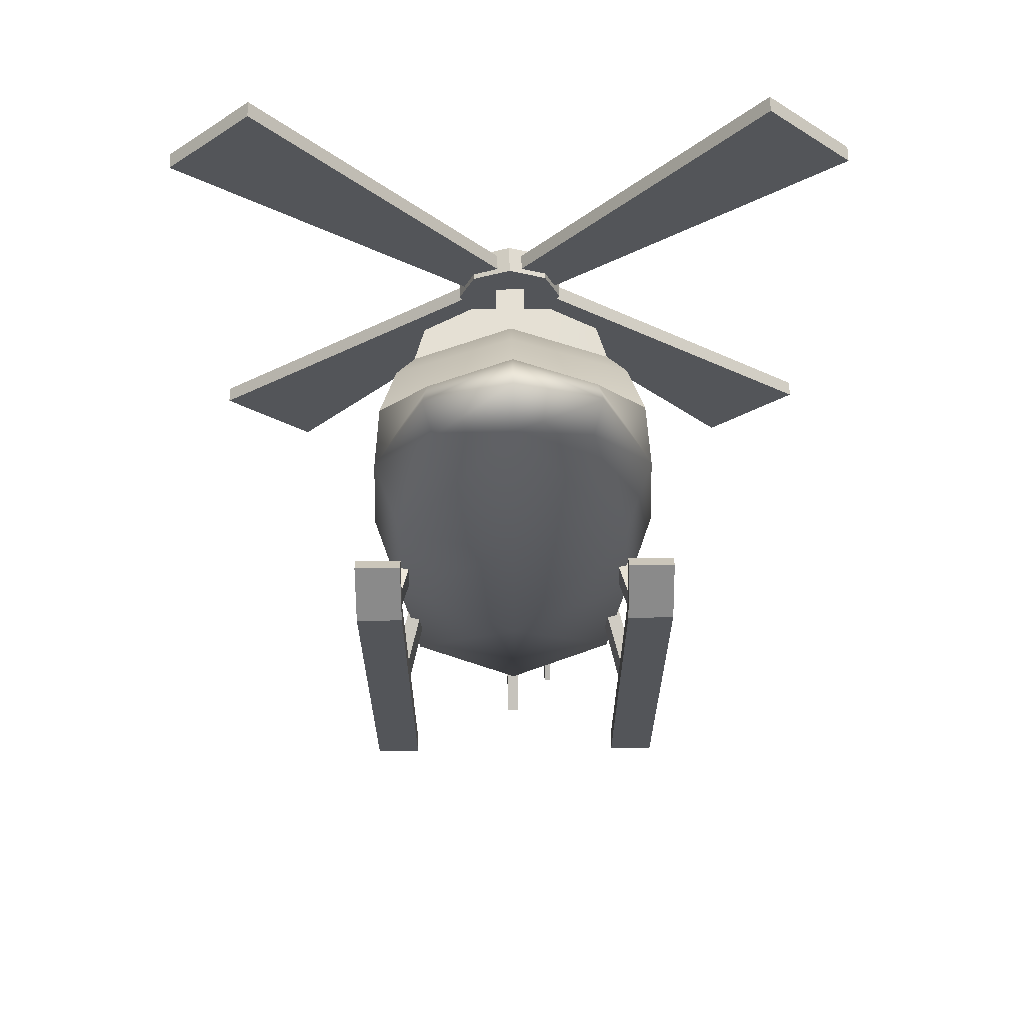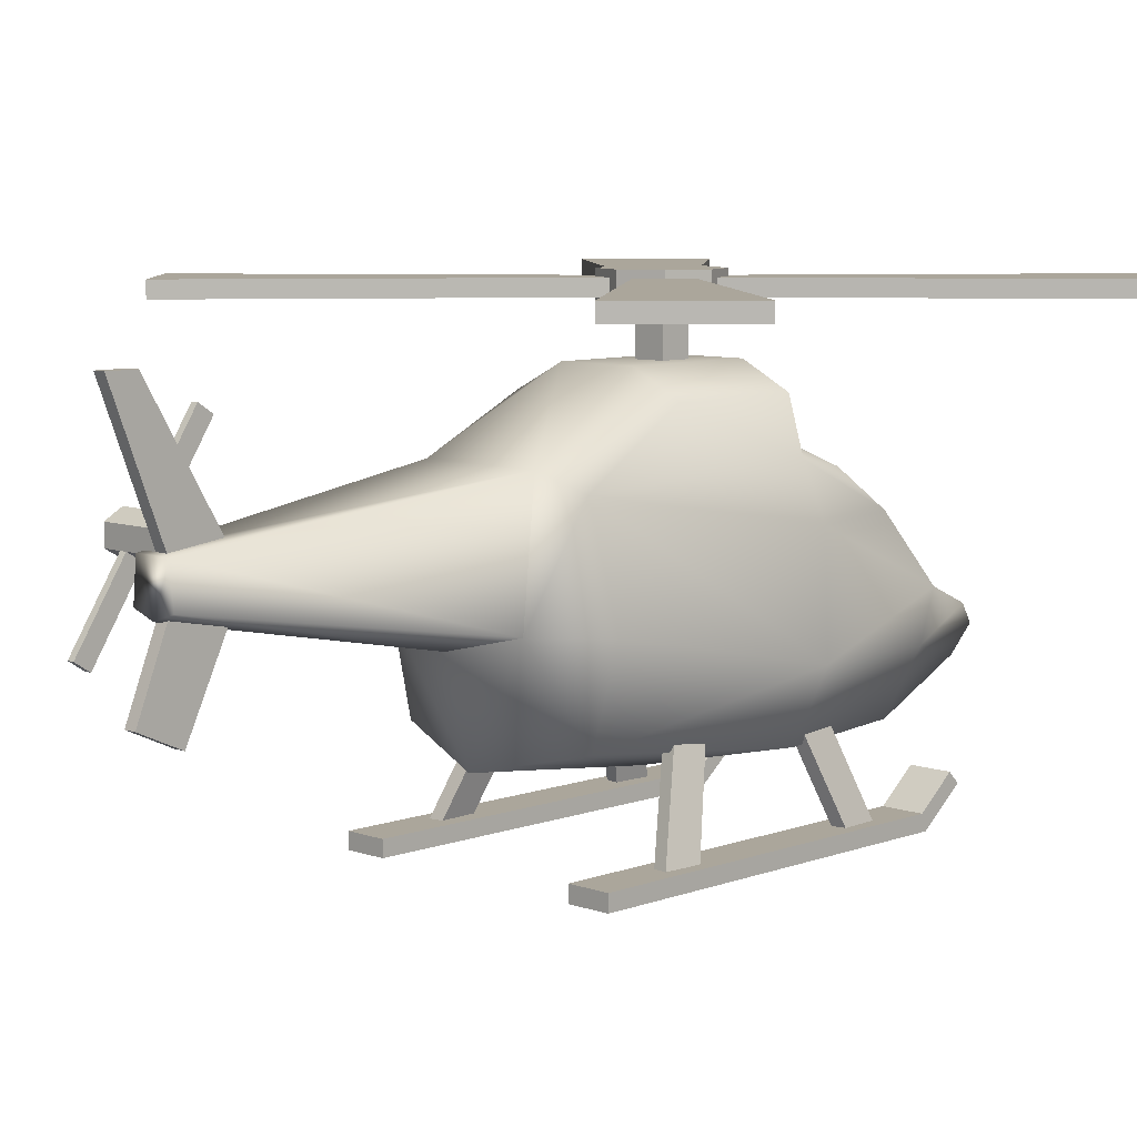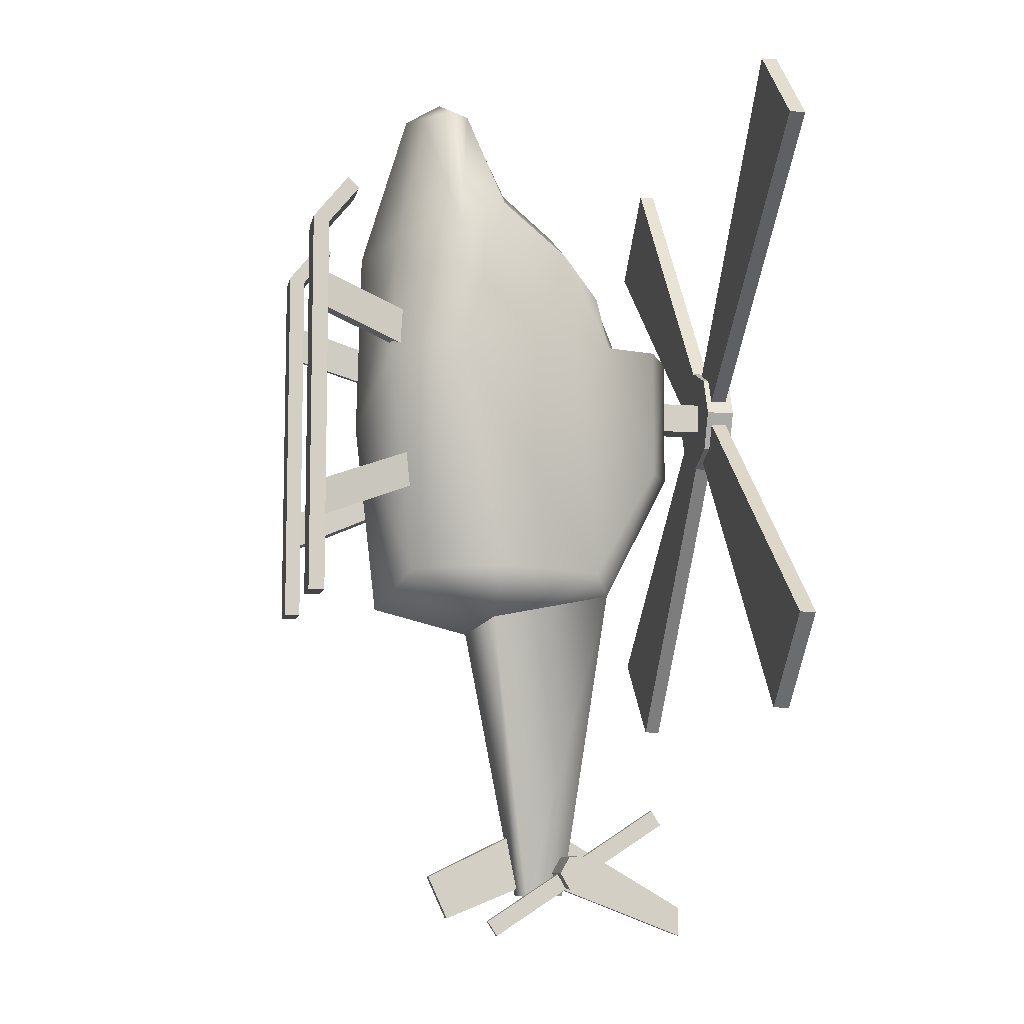
<metadata>
{"format":"obj","ext":"obj","renderer":"f3d","projection":"perspective","resolution":1024,"background":"white","views":[{"elev":65.5,"azim":-0.7,"up":"+Z"},{"elev":7.9,"azim":-135.4,"up":"+Y"},{"elev":-8.7,"azim":78.8,"up":"+Z"}]}
</metadata>
<code>
g meger3d_Char_plane_C3_4
v 0 0.06217 0.3265
v 0.1559 0.05054 0.2572
v 0.1738 -0.04214 0.3268
v 0 -0.01043 0.389
v 0 0.1299 0.2357
v 0.1336 0.1035 0.1991
v -0.1738 -0.04214 0.3268
v -0.1559 0.05054 0.2572
v -0.1336 0.1035 0.1991
v 0.1748 -0.04254 -0.2005
v 0.1336 0.1027 -0.2041
v 0.09988 -0.04259 -0.2654
v 0.08256 0.1281 -0.2309
v 0.1907 -0.1063 0.117
v 0.1766 0.04666 0.1268
v 0.1453 0.1178 0.1253
v 0.1231 0.1904 -0.05389
v 0.05415 0.2251 -0.05357
v 0.05642 0.2251 0.1235
v -0.05642 0.2251 0.1235
v -0.05415 0.2251 -0.05357
v -0.1231 0.1904 0.1253
v -0.1231 0.1904 -0.05389
v 0.1231 0.1904 0.1253
v -0.08256 0.1281 -0.2309
v -0.1336 0.1027 -0.2041
v -0.09988 -0.04259 -0.2654
v -0.1748 -0.04254 -0.2005
v -0.1907 -0.1063 0.117
v -0.1766 0.04666 0.1268
v -0.1453 0.1178 0.1253
v 0.02597 0.07205 -0.6631
v 0.03142 0.01836 -0.6631
v 0.09988 -0.04259 -0.2654
v 0 0.007462 -0.6631
v -0.02597 0.07205 -0.6631
v 0 -0.06665 -0.2831
v -0.09988 -0.04259 -0.2654
v -0.03142 0.01836 -0.6631
v 0 -0.2018 -0.2486
v 0 -0.2325 0.01808
v 0.1402 -0.1688 -0.2041
v -0.1402 -0.1688 -0.2041
v 0.09988 -0.04259 -0.2654
v 0 -0.06665 -0.2831
v 0.1748 -0.04254 -0.2005
v 0.1907 -0.1063 0.117
v 0.1538 -0.2023 0.1031
v -0.09988 -0.04259 -0.2654
v -0.1748 -0.04254 -0.2005
v -0.1907 -0.1063 0.117
v -0.1538 -0.2023 0.1031
v -0.09954 -0.1471 0.4598
v -0.112 -0.1089 0.48
v 0 -0.1092 0.5262
v 0 -0.1604 0.4963
v 0.112 -0.1089 0.48
v 0.09954 -0.1471 0.4598
v -0.1464 -0.1941 0.2736
v 0 -0.2263 0.2766
v -0.1816 -0.1066 0.2938
v 0.1464 -0.1941 0.2736
v 0.1816 -0.1066 0.2938
v 0.1907 -0.1063 0.117
v 0.1538 -0.2023 0.1031
v -0.1907 -0.1063 0.117
v -0.1538 -0.2023 0.1031
v 0 -0.2325 0.01808
v -0.112 -0.1089 0.48
v -0.1054 -0.08458 0.4737
v 0 -0.06785 0.5107
v 0 -0.1092 0.5262
v 0.112 -0.1089 0.48
v 0.1054 -0.08458 0.4737
v 0 -0.01043 0.389
v -0.1738 -0.04214 0.3268
v -0.1816 -0.1066 0.2938
v 0.1738 -0.04214 0.3268
v 0.1816 -0.1066 0.2938
v 0.1907 -0.1063 0.117
v 0.1766 0.04666 0.1268
v 0.1559 0.05054 0.2572
v 0.1453 0.1178 0.1253
v 0.1336 0.1035 0.1991
v 0 0.1299 0.2357
v 0.06331 0.1525 0.1235
v -0.06331 0.1525 0.1235
v -0.1336 0.1035 0.1991
v -0.1453 0.1178 0.1253
v -0.1559 0.05054 0.2572
v -0.1766 0.04666 0.1268
v -0.1907 -0.1063 0.117
v -0.1453 0.1178 0.1253
v -0.1231 0.1904 0.1253
v -0.05642 0.2251 0.1235
v -0.06331 0.1525 0.1235
v 0.06331 0.1525 0.1235
v 0.05642 0.2251 0.1235
v 0.1231 0.1904 0.1253
v 0.1453 0.1178 0.1253
v -0.008524 -0.1212 -0.635
v -0.008524 0.04077 -0.5568
v 0.008524 0.04077 -0.5568
v 0.008524 -0.1212 -0.635
v -0.008524 0.2512 -0.6812
v -0.008524 0.2512 -0.7212
v 0.008524 0.2512 -0.7212
v 0.008524 0.2512 -0.6812
v -0.008524 0.04077 -0.6398
v -0.008524 -0.09423 -0.694
v 0.008524 -0.09423 -0.694
v 0.008524 0.04077 -0.6398
v -0.008524 -0.09423 -0.694
v -0.008524 -0.1212 -0.635
v 0.008524 -0.1212 -0.635
v 0.008524 -0.09423 -0.694
v 0.008524 -0.1212 -0.635
v 0.008524 0.04077 -0.5568
v 0.008524 0.04077 -0.6398
v 0.008524 -0.09423 -0.694
v -0.008524 -0.09423 -0.694
v -0.008524 0.04077 -0.6398
v -0.008524 0.04077 -0.5568
v -0.008524 -0.1212 -0.635
v -0.008524 0.2512 -0.7212
v -0.008524 0.04077 -0.6398
v 0.008524 0.04077 -0.6398
v 0.008524 0.2512 -0.7212
v 0.008524 0.04077 -0.5568
v 0.008524 0.2512 -0.6812
v 0.008524 0.2512 -0.7212
v 0.008524 0.04077 -0.6398
v -0.008524 0.04077 -0.5568
v -0.008524 0.2512 -0.6812
v 0.008524 0.2512 -0.6812
v 0.008524 0.04077 -0.5568
v -0.008524 0.04077 -0.6398
v -0.008524 0.2512 -0.7212
v -0.008524 0.2512 -0.6812
v -0.008524 0.04077 -0.5568
v 0.1442 -0.272 0.3424
v 0.1442 -0.2564 0.3272
v 0.2014 -0.2564 0.3272
v 0.2014 -0.272 0.3424
v 0.1442 -0.298 0.2765
v 0.1442 -0.298 -0.2439
v 0.2014 -0.298 -0.2439
v 0.2014 -0.298 0.2765
v 0.1442 -0.298 -0.2439
v 0.1442 -0.3198 -0.2439
v 0.2014 -0.3198 -0.2439
v 0.2014 -0.298 -0.2439
v 0.1442 -0.3198 -0.2439
v 0.1442 -0.3198 0.2831
v 0.2014 -0.3198 0.2831
v 0.2014 -0.3198 -0.2439
v 0.2014 -0.3198 0.2831
v 0.2014 -0.298 0.2765
v 0.2014 -0.298 -0.2439
v 0.2014 -0.3198 -0.2439
v 0.2014 -0.2564 0.3272
v 0.2014 -0.272 0.3424
v 0.1442 -0.3198 -0.2439
v 0.1442 -0.298 -0.2439
v 0.1442 -0.298 0.2765
v 0.1442 -0.3198 0.2831
v 0.1442 -0.272 0.3424
v 0.1442 -0.2564 0.3272
v 0.1442 -0.3198 0.2831
v 0.1442 -0.272 0.3424
v 0.2014 -0.272 0.3424
v 0.2014 -0.3198 0.2831
v 0.2014 -0.298 0.2765
v 0.2014 -0.2564 0.3272
v 0.1442 -0.2564 0.3272
v 0.1442 -0.298 0.2765
v 0.1674 -0.3097 0.2107
v 0.1345 -0.1737 0.1582
v 0.1521 -0.1692 0.1589
v 0.185 -0.3052 0.2114
v 0.1375 -0.1822 0.1117
v 0.1714 -0.315 0.1613
v 0.189 -0.3105 0.1621
v 0.1551 -0.1777 0.1124
v 0.185 -0.3052 0.2114
v 0.1521 -0.1692 0.1589
v 0.1551 -0.1777 0.1124
v 0.189 -0.3105 0.1621
v 0.1714 -0.315 0.1613
v 0.1375 -0.1822 0.1117
v 0.1345 -0.1737 0.1582
v 0.1674 -0.3097 0.2107
v 0.1674 -0.3097 -0.1394
v 0.185 -0.3052 -0.1401
v 0.1454 -0.1618 -0.08295
v 0.1278 -0.1663 -0.08221
v 0.1307 -0.1748 -0.03571
v 0.1484 -0.1703 -0.03645
v 0.189 -0.3105 -0.0908
v 0.1714 -0.315 -0.09006
v 0.185 -0.3052 -0.1401
v 0.189 -0.3105 -0.0908
v 0.1484 -0.1703 -0.03645
v 0.1454 -0.1618 -0.08295
v 0.1714 -0.315 -0.09006
v 0.1674 -0.3097 -0.1394
v 0.1278 -0.1663 -0.08221
v 0.1307 -0.1748 -0.03571
v -0.1442 -0.272 0.3424
v -0.2014 -0.272 0.3424
v -0.2014 -0.2564 0.3272
v -0.1442 -0.2564 0.3272
v -0.1442 -0.298 0.2765
v -0.2014 -0.298 0.2765
v -0.2014 -0.298 -0.2439
v -0.1442 -0.298 -0.2439
v -0.1442 -0.298 -0.2439
v -0.2014 -0.298 -0.2439
v -0.2014 -0.3198 -0.2439
v -0.1442 -0.3198 -0.2439
v -0.1442 -0.3198 -0.2439
v -0.2014 -0.3198 -0.2439
v -0.2014 -0.3198 0.2831
v -0.1442 -0.3198 0.2831
v -0.2014 -0.3198 0.2831
v -0.2014 -0.3198 -0.2439
v -0.2014 -0.298 -0.2439
v -0.2014 -0.298 0.2765
v -0.2014 -0.2564 0.3272
v -0.2014 -0.272 0.3424
v -0.1442 -0.3198 -0.2439
v -0.1442 -0.3198 0.2831
v -0.1442 -0.298 0.2765
v -0.1442 -0.298 -0.2439
v -0.1442 -0.272 0.3424
v -0.1442 -0.2564 0.3272
v -0.1442 -0.3198 0.2831
v -0.2014 -0.3198 0.2831
v -0.2014 -0.272 0.3424
v -0.1442 -0.272 0.3424
v -0.2014 -0.298 0.2765
v -0.1442 -0.298 0.2765
v -0.1442 -0.2564 0.3272
v -0.2014 -0.2564 0.3272
v -0.1674 -0.3097 0.2107
v -0.185 -0.3052 0.2114
v -0.1521 -0.1692 0.1589
v -0.1345 -0.1736 0.1582
v -0.1375 -0.1822 0.1117
v -0.1551 -0.1777 0.1124
v -0.189 -0.3105 0.1621
v -0.1714 -0.315 0.1613
v -0.185 -0.3052 0.2114
v -0.189 -0.3105 0.1621
v -0.1551 -0.1777 0.1124
v -0.1521 -0.1692 0.1589
v -0.1714 -0.315 0.1613
v -0.1674 -0.3097 0.2107
v -0.1345 -0.1736 0.1582
v -0.1375 -0.1822 0.1117
v -0.1674 -0.3097 -0.1394
v -0.1278 -0.1663 -0.08221
v -0.1454 -0.1618 -0.08295
v -0.185 -0.3052 -0.1401
v -0.1307 -0.1748 -0.03571
v -0.1714 -0.315 -0.09006
v -0.189 -0.3105 -0.0908
v -0.1484 -0.1703 -0.03645
v -0.185 -0.3052 -0.1401
v -0.1454 -0.1618 -0.08295
v -0.1484 -0.1703 -0.03645
v -0.189 -0.3105 -0.0908
v -0.1714 -0.315 -0.09006
v -0.1307 -0.1748 -0.03571
v -0.1278 -0.1663 -0.08221
v -0.1674 -0.3097 -0.1394
v 0.05237 0.2879 -0.001517
v 0.05237 0.3268 -0.001517
v 0 0.3268 -0.02321
v 0 0.2879 -0.02321
v 0 0.2879 -0.02321
v 0 0.3268 -0.02321
v -0.05237 0.3268 -0.001517
v -0.05237 0.2879 -0.001517
v -0.05237 0.2879 -0.001517
v -0.05237 0.3268 -0.001517
v -0.07407 0.3268 0.05086
v -0.07407 0.2879 0.05086
v -0.07407 0.2879 0.05086
v -0.07407 0.3268 0.05086
v -0.05237 0.3268 0.1032
v -0.05237 0.2879 0.1032
v -0.05237 0.2879 0.1032
v -0.05237 0.3268 0.1032
v 0 0.3268 0.1249
v 0 0.2879 0.1249
v 0 0.2879 0.1249
v 0 0.3268 0.1249
v 0.05237 0.3268 0.1032
v 0.05237 0.2879 0.1032
v 0.05237 0.2879 0.1032
v 0.05237 0.3268 0.1032
v 0.07407 0.3268 0.05086
v 0.07407 0.2879 0.05086
v 0.07407 0.2879 0.05086
v 0.07407 0.3268 0.05086
v 0.05237 0.3268 -0.001517
v 0.05237 0.2879 -0.001517
v -0.07407 0.2879 0.05086
v 0 0.2879 -0.02321
v -0.05237 0.2879 -0.001517
v -0.05237 0.2879 0.1032
v 0 0.2879 0.1249
v 0.05237 0.2879 0.1032
v 0.07407 0.2879 0.05086
v 0.05237 0.2879 -0.001517
v -0.05237 0.3268 -0.001517
v 0 0.3268 -0.02321
v -0.07407 0.3268 0.05086
v -0.05237 0.3268 0.1032
v 0 0.3268 0.1249
v 0.05237 0.3268 0.1032
v 0.07407 0.3268 0.05086
v 0.05237 0.3268 -0.001517
v -0.02075 0.2161 0.07161
v -0.02075 0.3121 0.07161
v 0.02075 0.3121 0.07161
v 0.02075 0.2161 0.07161
v -0.02075 0.3121 0.03011
v -0.02075 0.2161 0.03011
v 0.02075 0.2161 0.03011
v 0.02075 0.3121 0.03011
v 0.02075 0.2161 0.07161
v 0.02075 0.3121 0.07161
v 0.02075 0.3121 0.03011
v 0.02075 0.2161 0.03011
v -0.02075 0.2161 0.03011
v -0.02075 0.3121 0.03011
v -0.02075 0.3121 0.07161
v -0.02075 0.2161 0.07161
v 0.02055 0.3173 0.03031
v -0.3393 0.3173 -0.4061
v -0.3393 0.2956 -0.4061
v 0.02055 0.2956 0.03031
v -0.02055 0.3173 0.07141
v -0.457 0.3173 -0.2885
v -0.3393 0.3173 -0.4061
v 0.02055 0.3173 0.03031
v 0.457 0.3173 0.3902
v 0.3393 0.3173 0.5078
v -0.02055 0.2956 0.07141
v -0.457 0.2956 -0.2885
v -0.457 0.3173 -0.2885
v -0.02055 0.3173 0.07141
v 0.02055 0.2956 0.03031
v -0.3393 0.2956 -0.4061
v -0.457 0.2956 -0.2885
v -0.02055 0.2956 0.07141
v 0.3393 0.2956 0.5078
v 0.457 0.2956 0.3902
v -0.3393 0.2956 -0.4061
v -0.3393 0.3173 -0.4061
v -0.457 0.3173 -0.2885
v -0.457 0.2956 -0.2885
v 0.3393 0.2956 0.5078
v 0.3393 0.3173 0.5078
v 0.457 0.3173 0.3902
v 0.457 0.2956 0.3902
v 0.457 0.2956 0.3902
v 0.457 0.3173 0.3902
v 0.02055 0.3173 0.03031
v 0.02055 0.2956 0.03031
v 0.3393 0.3173 0.5078
v 0.3393 0.2956 0.5078
v -0.02055 0.2956 0.07141
v -0.02055 0.3173 0.07141
v 0.02055 0.3173 0.07141
v 0.457 0.3173 -0.2885
v 0.457 0.2956 -0.2885
v 0.02055 0.2956 0.07141
v -0.02055 0.3173 0.03031
v 0.3393 0.3173 -0.4061
v 0.457 0.3173 -0.2885
v 0.02055 0.3173 0.07141
v -0.3393 0.3173 0.5078
v -0.457 0.3173 0.3902
v -0.02055 0.2956 0.03031
v 0.3393 0.2956 -0.4061
v 0.3393 0.3173 -0.4061
v -0.02055 0.3173 0.03031
v 0.02055 0.2956 0.07141
v 0.457 0.2956 -0.2885
v 0.3393 0.2956 -0.4061
v -0.02055 0.2956 0.03031
v -0.457 0.2956 0.3902
v -0.3393 0.2956 0.5078
v 0.457 0.2956 -0.2885
v 0.457 0.3173 -0.2885
v 0.3393 0.3173 -0.4061
v 0.3393 0.2956 -0.4061
v -0.457 0.2956 0.3902
v -0.457 0.3173 0.3902
v -0.3393 0.3173 0.5078
v -0.3393 0.2956 0.5078
v -0.3393 0.2956 0.5078
v -0.3393 0.3173 0.5078
v 0.02055 0.3173 0.07141
v 0.02055 0.2956 0.07141
v -0.457 0.3173 0.3902
v -0.457 0.2956 0.3902
v -0.02055 0.2956 0.03031
v -0.02055 0.3173 0.03031
v 0.05614 -0.04442 -0.6968
v 0.05614 0.1964 -0.541
v 0.06585 0.1964 -0.541
v 0.06585 -0.04442 -0.6968
v 0.05614 0.1964 -0.541
v 0.05614 0.2095 -0.5612
v 0.06585 0.2095 -0.5612
v 0.06585 0.1964 -0.541
v 0.05614 0.2095 -0.5612
v 0.05614 -0.03133 -0.7171
v 0.06585 -0.03133 -0.7171
v 0.06585 0.2095 -0.5612
v 0.05614 -0.03133 -0.7171
v 0.05614 -0.04442 -0.6968
v 0.06585 -0.04442 -0.6968
v 0.06585 -0.03133 -0.7171
v 0.06585 -0.04442 -0.6968
v 0.06585 0.1964 -0.541
v 0.06585 0.2095 -0.5612
v 0.06585 -0.03133 -0.7171
v 0.05614 -0.03133 -0.7171
v 0.05614 0.2095 -0.5612
v 0.05614 0.1964 -0.541
v 0.05614 -0.04442 -0.6968
v 0.09109 0.09579 -0.652
v -0.002448 0.09579 -0.652
v -0.002448 0.06926 -0.652
v 0.09109 0.06926 -0.652
v 0.09109 0.06926 -0.652
v -0.002448 0.06926 -0.652
v -0.002448 0.05599 -0.629
v 0.09109 0.05599 -0.629
v 0.09109 0.05599 -0.629
v -0.002448 0.05599 -0.629
v -0.002448 0.06926 -0.606
v 0.09109 0.06926 -0.606
v 0.09109 0.06926 -0.606
v -0.002448 0.06926 -0.606
v -0.002448 0.09579 -0.606
v 0.09109 0.09579 -0.606
v 0.09109 0.09579 -0.606
v -0.002448 0.09579 -0.606
v -0.002448 0.1091 -0.629
v 0.09109 0.1091 -0.629
v 0.09109 0.1091 -0.629
v -0.002448 0.1091 -0.629
v -0.002448 0.09579 -0.652
v 0.09109 0.09579 -0.652
v 0.09109 0.06926 -0.652
v 0.09109 0.05599 -0.629
v 0.09109 0.09579 -0.652
v 0.09109 0.1091 -0.629
v 0.09109 0.09579 -0.606
v 0.09109 0.06926 -0.606
g meger3d_Char_plane_C3_4_0
f 3 2 1
f 4 3 1
f 1 2 5
f 2 6 5
f 4 1 7
f 1 8 7
f 1 5 8
f 5 9 8
f 12 11 10
f 12 13 11
f 14 10 11
f 15 14 11
f 16 15 11
f 11 17 16
f 11 13 17
f 13 18 17
f 18 19 17
f 19 18 20
f 18 21 20
f 22 20 21
f 23 22 21
f 19 24 17
f 17 24 16
f 23 21 25
f 18 13 25
f 21 18 25
f 26 23 25
f 25 27 26
f 27 28 26
f 28 29 26
f 29 30 26
f 30 31 26
f 31 23 26
f 22 23 31
f 25 13 32
f 33 32 13
f 34 33 13
f 35 33 34
f 35 32 33
f 35 36 32
f 36 25 32
f 37 35 34
f 25 36 38
f 36 39 38
f 39 35 37
f 38 39 37
f 35 39 36
f 42 41 40
f 43 40 41
f 44 42 40
f 45 44 40
f 44 46 42
f 46 47 42
f 47 48 42
f 42 48 41
f 40 43 49
f 45 40 49
f 49 43 50
f 50 43 51
f 43 52 51
f 43 41 52
f 55 54 53
f 56 55 53
f 55 56 57
f 56 58 57
f 56 53 59
f 60 56 59
f 53 54 61
f 59 53 61
f 62 58 56
f 60 62 56
f 63 57 58
f 62 63 58
f 64 63 62
f 65 64 62
f 59 61 66
f 67 59 66
f 60 59 67
f 62 60 68
f 65 62 68
f 68 60 67
f 71 70 69
f 72 71 69
f 71 72 73
f 74 71 73
f 70 71 75
f 76 70 75
f 77 69 70
f 76 77 70
f 71 74 78
f 75 71 78
f 74 73 79
f 78 74 79
f 80 78 79
f 80 81 78
f 81 82 78
f 81 83 82
f 83 84 82
f 85 84 83
f 86 85 83
f 86 87 85
f 85 87 88
f 87 89 88
f 90 88 89
f 76 90 91
f 91 90 89
f 92 76 91
f 77 76 92
f 95 94 93
f 96 95 93
f 96 97 95
f 97 98 95
f 99 98 97
f 100 99 97
f 103 102 101
f 104 103 101
f 107 106 105
f 108 107 105
f 111 110 109
f 112 111 109
f 115 114 113
f 116 115 113
f 119 118 117
f 120 119 117
f 123 122 121
f 124 123 121
f 127 126 125
f 128 127 125
f 131 130 129
f 132 131 129
f 135 134 133
f 136 135 133
f 139 138 137
f 140 139 137
f 143 142 141
f 144 143 141
f 147 146 145
f 148 147 145
f 151 150 149
f 152 151 149
f 155 154 153
f 156 155 153
f 159 158 157
f 160 159 157
f 158 161 157
f 161 162 157
f 165 164 163
f 166 165 163
f 166 167 165
f 167 168 165
f 171 170 169
f 172 171 169
f 175 174 173
f 176 175 173
f 179 178 177
f 180 179 177
f 183 182 181
f 184 183 181
f 187 186 185
f 188 187 185
f 191 190 189
f 192 191 189
f 195 194 193
f 196 195 193
f 199 198 197
f 200 199 197
f 203 202 201
f 204 203 201
f 207 206 205
f 208 207 205
f 211 210 209
f 212 211 209
f 215 214 213
f 216 215 213
f 219 218 217
f 220 219 217
f 223 222 221
f 224 223 221
f 227 226 225
f 228 227 225
f 229 228 225
f 230 229 225
f 233 232 231
f 234 233 231
f 235 232 233
f 236 235 233
f 239 238 237
f 240 239 237
f 243 242 241
f 244 243 241
f 247 246 245
f 248 247 245
f 251 250 249
f 252 251 249
f 255 254 253
f 256 255 253
f 259 258 257
f 260 259 257
f 263 262 261
f 264 263 261
f 267 266 265
f 268 267 265
f 271 270 269
f 272 271 269
f 275 274 273
f 276 275 273
f 279 278 277
f 280 279 277
f 283 282 281
f 284 283 281
f 287 286 285
f 288 287 285
f 291 290 289
f 292 291 289
f 295 294 293
f 296 295 293
f 299 298 297
f 300 299 297
f 303 302 301
f 304 303 301
f 307 306 305
f 308 307 305
f 311 310 309
f 309 310 312
f 312 310 313
f 313 310 314
f 314 310 315
f 315 310 316
f 319 318 317
f 320 318 319
f 321 318 320
f 322 318 321
f 323 318 322
f 324 318 323
f 327 326 325
f 328 327 325
f 331 330 329
f 332 331 329
f 335 334 333
f 336 335 333
f 339 338 337
f 340 339 337
f 343 342 341
f 344 343 341
f 347 346 345
f 348 347 345
f 348 345 349
f 345 350 349
f 353 352 351
f 354 353 351
f 357 356 355
f 358 357 355
f 358 355 359
f 355 360 359
f 363 362 361
f 364 363 361
f 367 366 365
f 368 367 365
f 371 370 369
f 372 371 369
f 375 374 373
f 376 375 373
f 379 378 377
f 380 379 377
f 383 382 381
f 384 383 381
f 384 381 385
f 381 386 385
f 389 388 387
f 390 389 387
f 393 392 391
f 394 393 391
f 394 391 395
f 391 396 395
f 399 398 397
f 400 399 397
f 403 402 401
f 404 403 401
f 407 406 405
f 408 407 405
f 411 410 409
f 412 411 409
f 415 414 413
f 416 415 413
f 419 418 417
f 420 419 417
f 423 422 421
f 424 423 421
f 427 426 425
f 428 427 425
f 431 430 429
f 432 431 429
f 435 434 433
f 436 435 433
f 439 438 437
f 440 439 437
f 443 442 441
f 444 443 441
f 447 446 445
f 448 447 445
f 451 450 449
f 452 451 449
f 455 454 453
f 456 455 453
f 459 458 457
f 460 459 457
f 463 462 461
f 464 462 463
f 465 462 464
f 466 462 465

</code>
